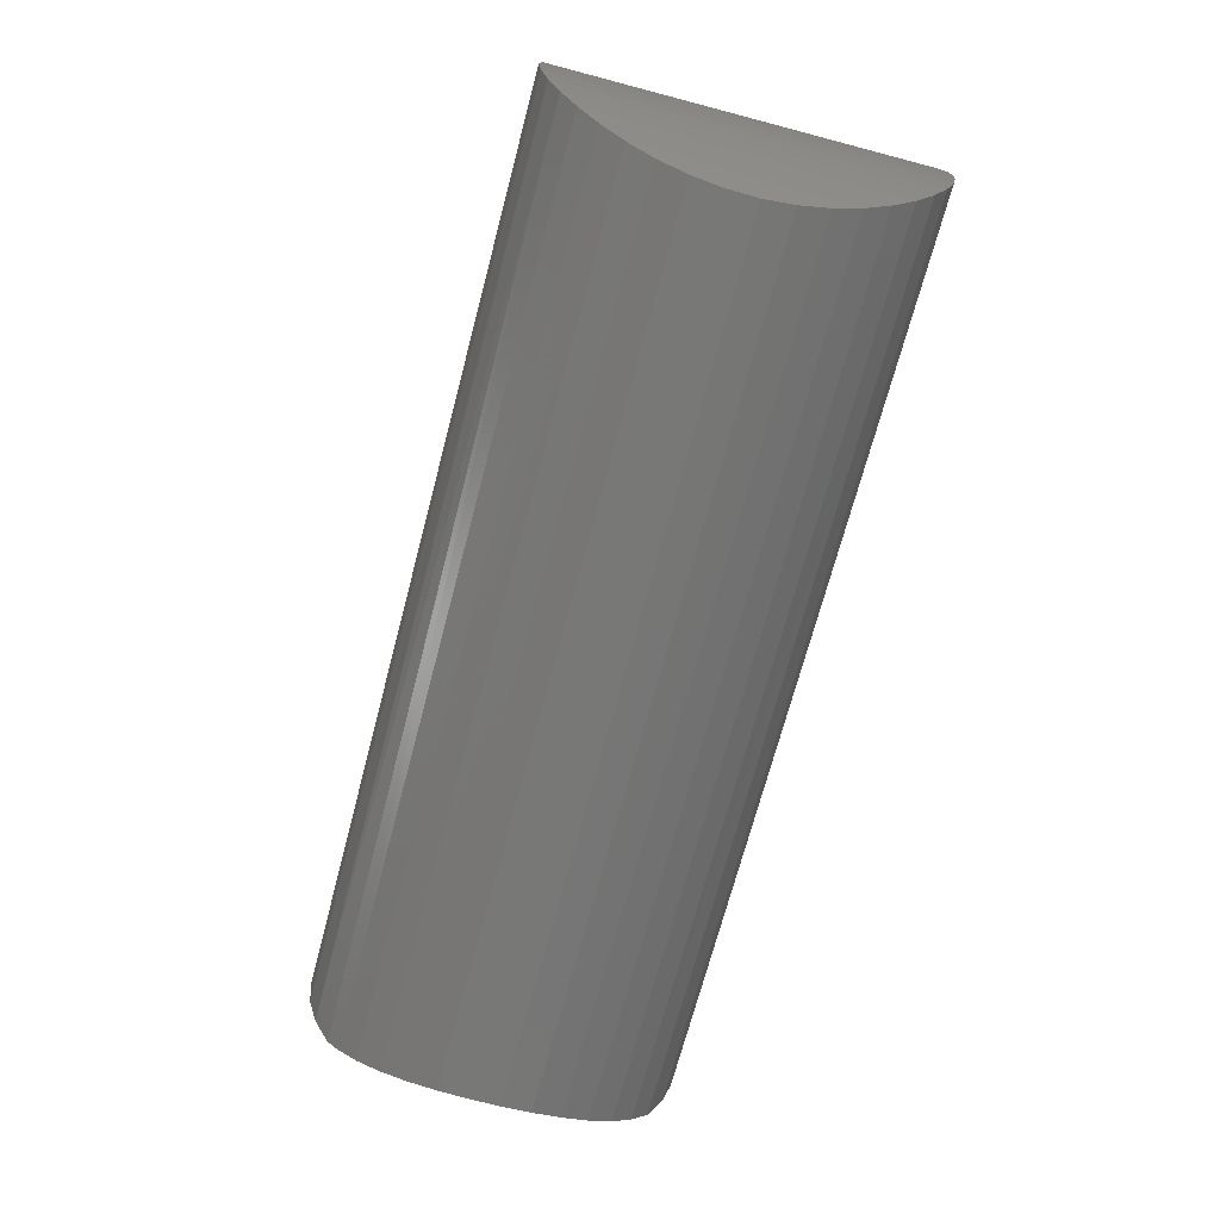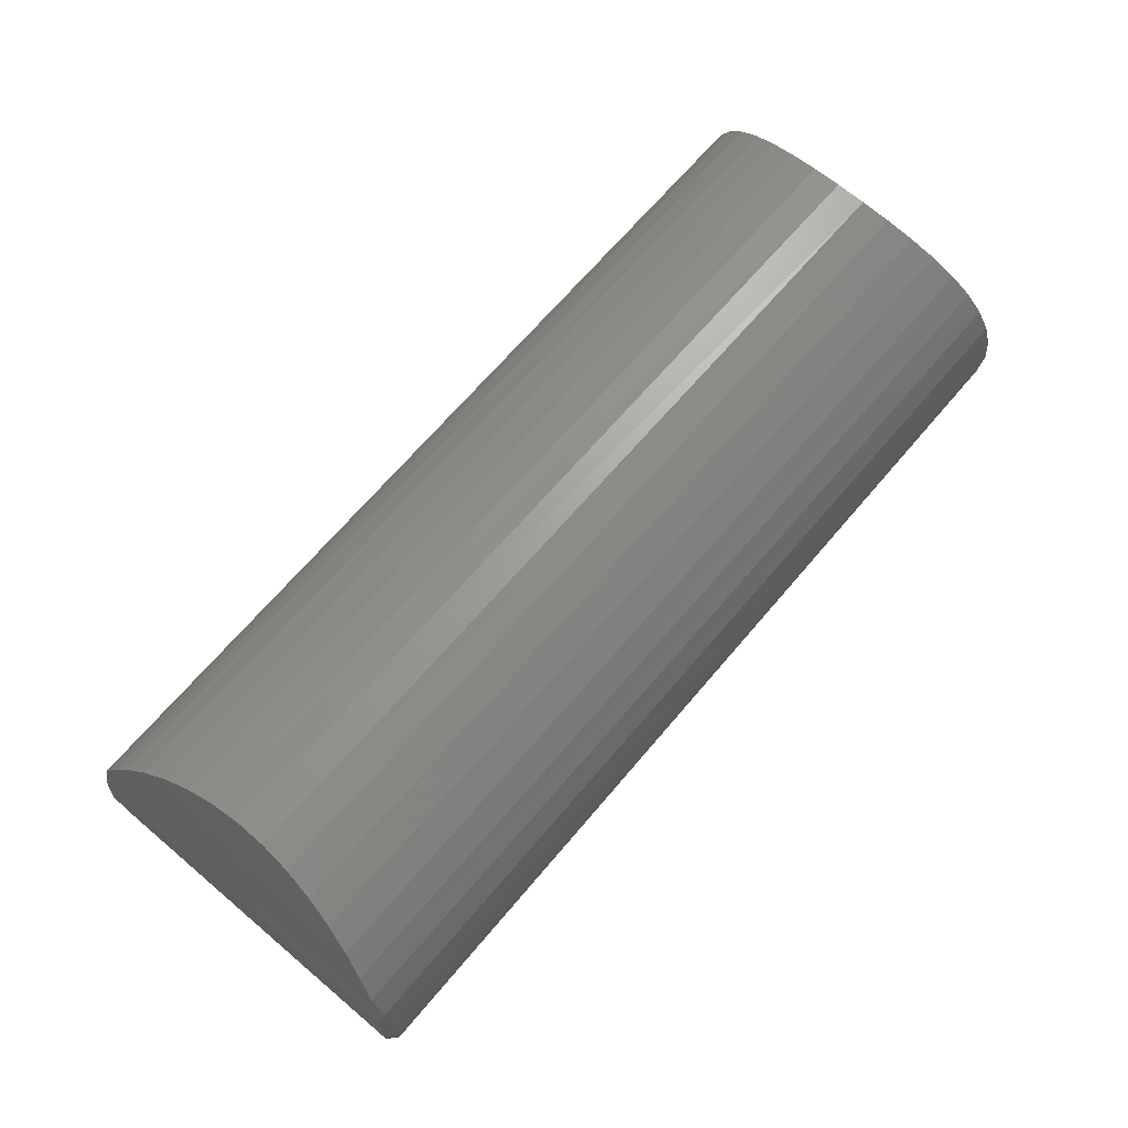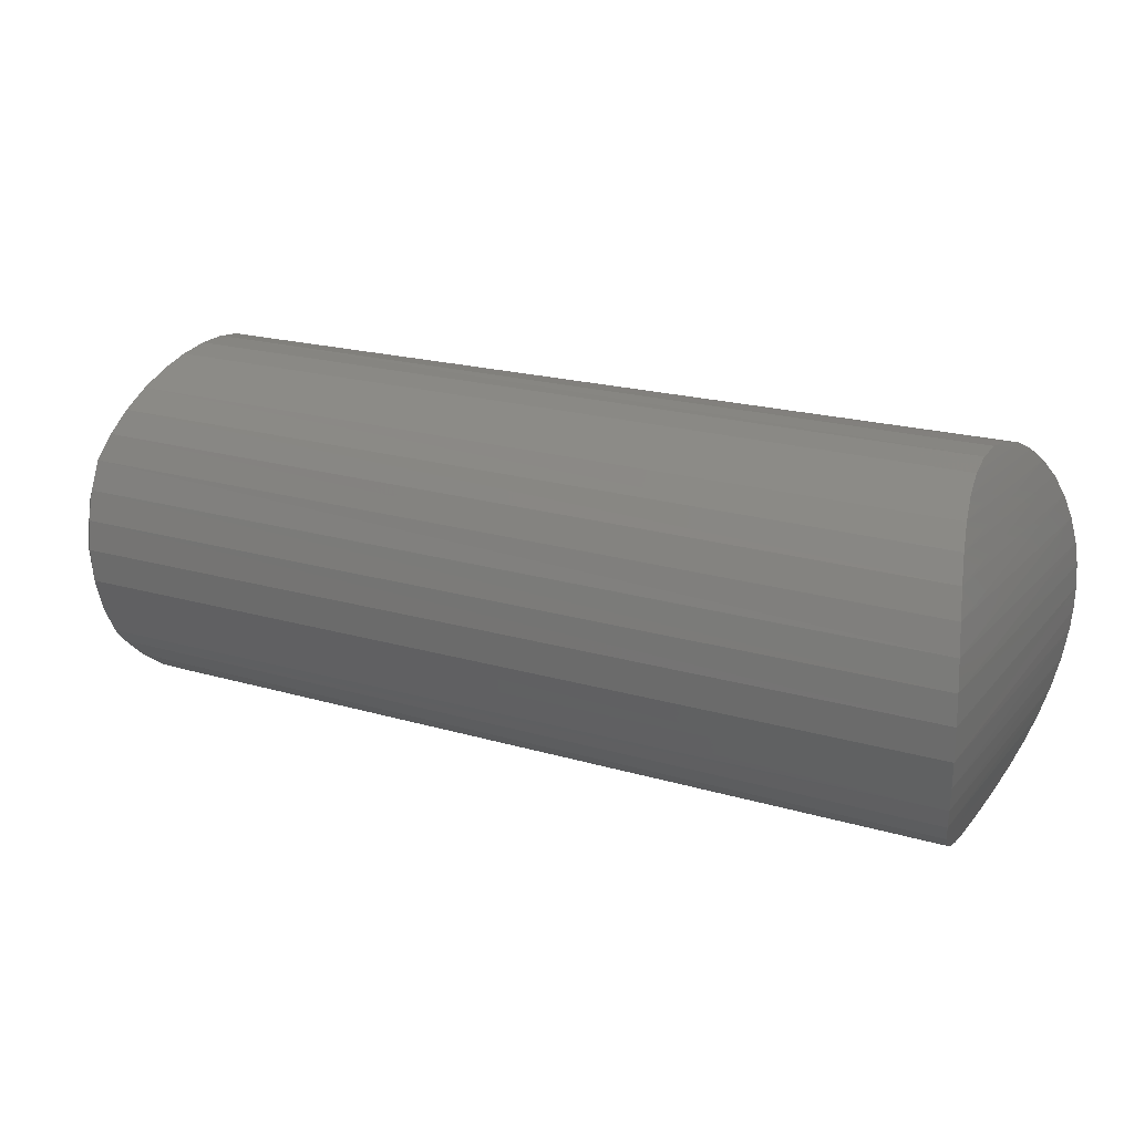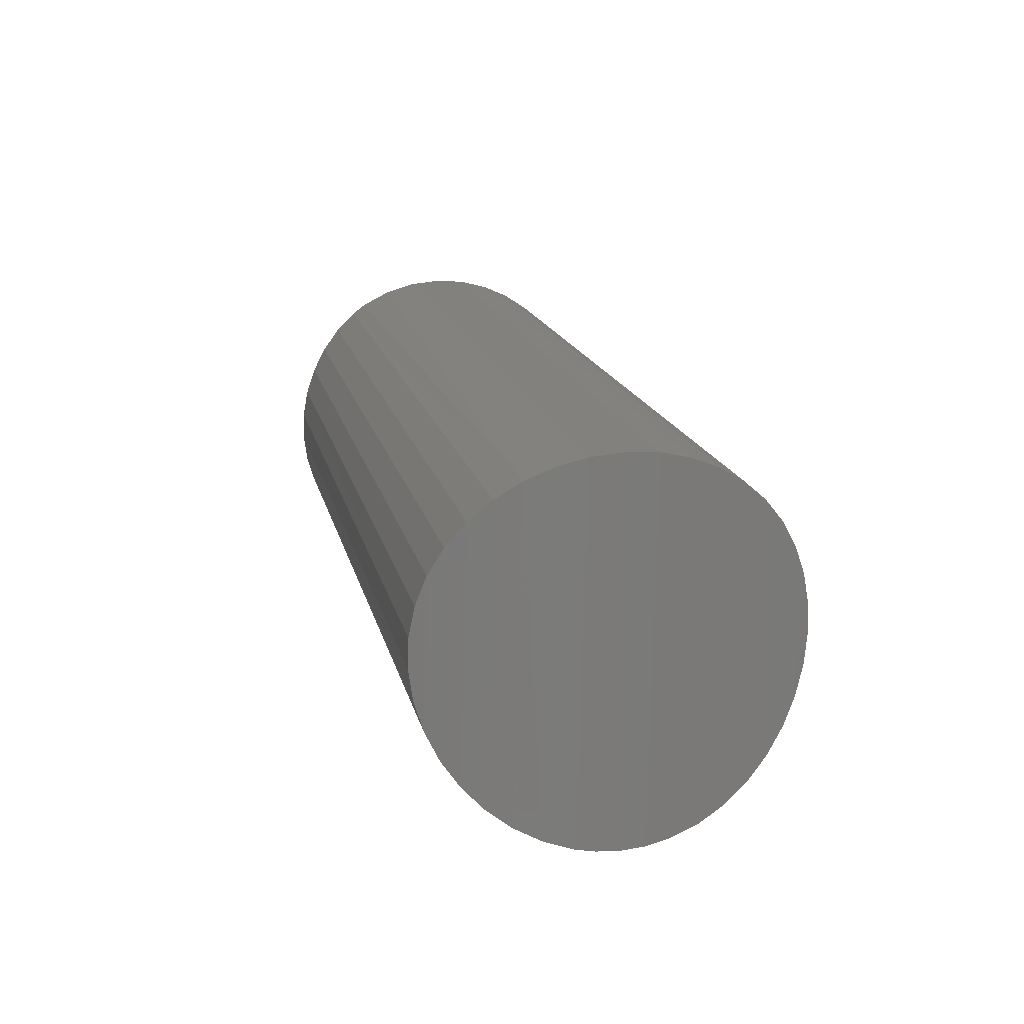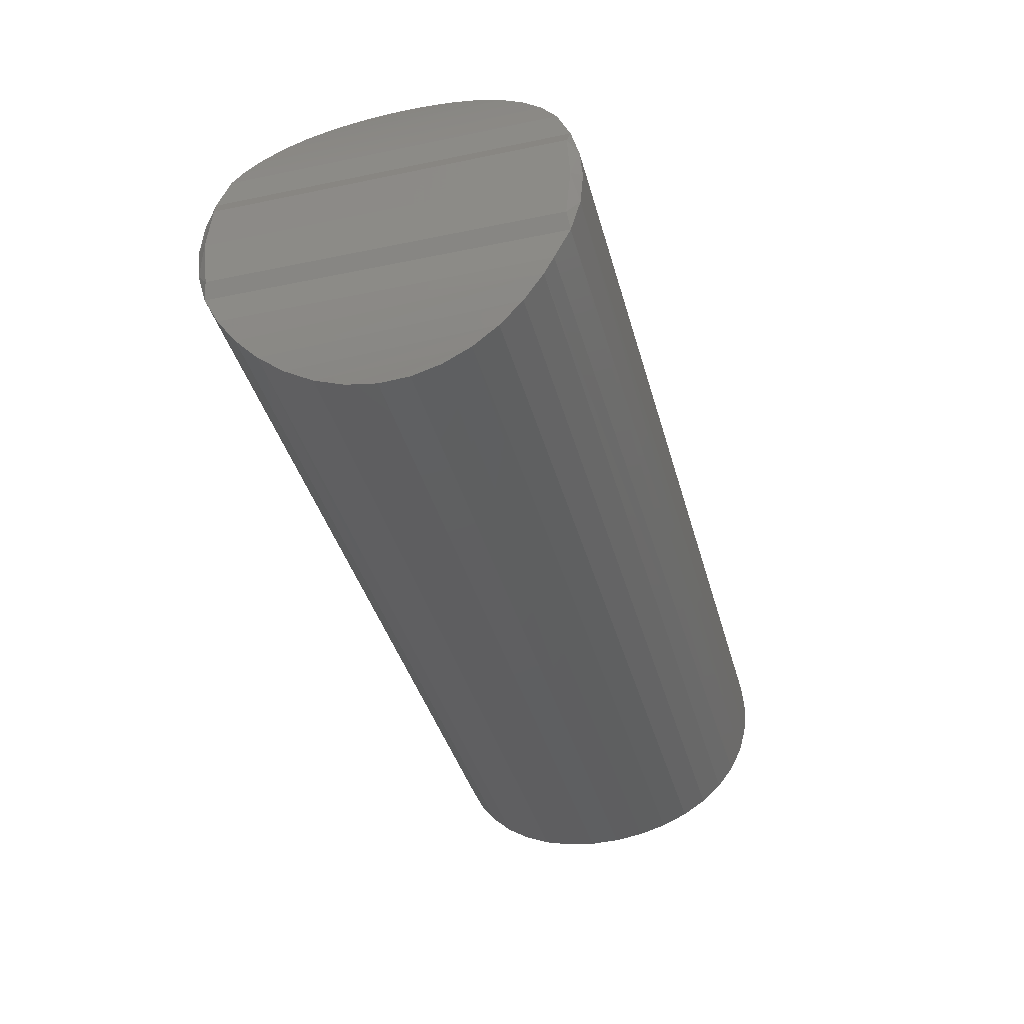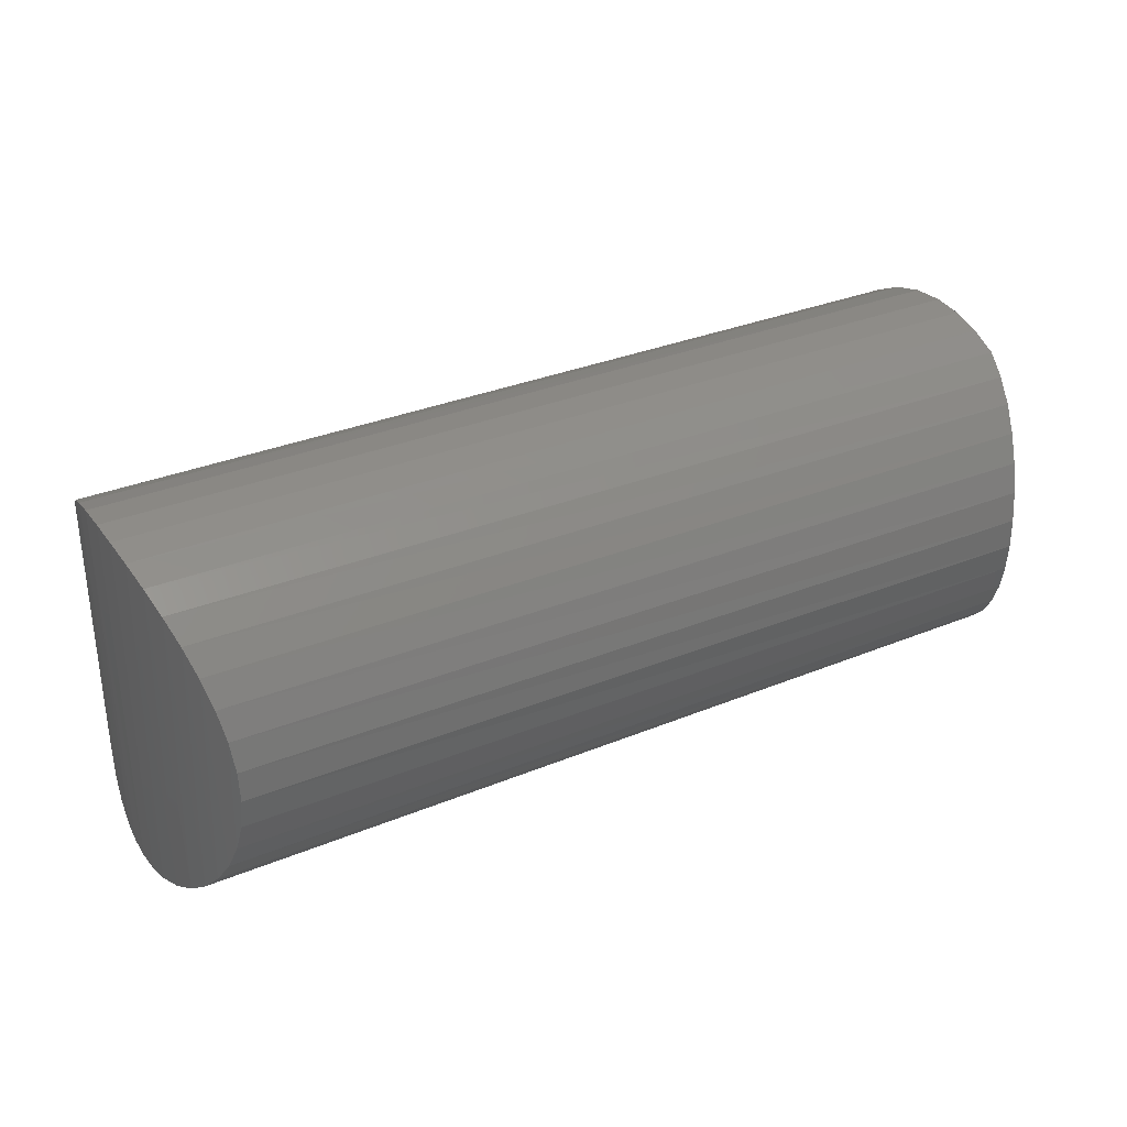
<metadata>
{"format":"stl","ext":"stl","renderer":"f3d","projection":"perspective","resolution":1024,"background":"white","views":[{"elev":-70.4,"azim":-104.8,"up":"+Z"},{"elev":68.0,"azim":130.3,"up":"+Z"},{"elev":20.3,"azim":-151.9,"up":"+Z"},{"elev":16.3,"azim":-102.2,"up":"+Y"},{"elev":-38.7,"azim":104.7,"up":"+Z"},{"elev":32.4,"azim":-29.8,"up":"+Y"}]}
</metadata>
<code>
# stl→obj: 85 verts, 166 faces
v -0.05001 -0.6961 -0.02307
v -0.05022 -0.6998 -0.02255
v -0.05067 -0.7035 -0.02144
v -0.05005 -0.6922 -0.02297
v -0.05086 -0.6849 -0.02096
v -0.05034 -0.6885 -0.02226
v -0.05129 -0.7069 -0.01976
v -0.05152 -0.6815 -0.0191
v -0.05202 -0.71 -0.01757
v -0.05227 -0.6786 -0.01674
v -0.05278 -0.7127 -0.01491
v -0.05302 -0.676 -0.01395
v -0.05349 -0.7149 -0.01184
v -0.05369 -0.674 -0.0108
v -0.05408 -0.7166 -0.008452
v -0.05423 -0.6724 -0.007338
v -0.05449 -0.7178 -0.004807
v -0.05457 -0.6714 -0.003729
v -0.05464 -0.7182 -0.002421
v -0.05453 -0.6713 0.004312
v -0.05458 -0.7182 0.003575
v -0.05433 -0.7177 0.006518
v -0.05415 -0.6722 0.00794
v -0.05381 -0.7164 0.01013
v -0.05357 -0.6737 0.01143
v -0.05313 -0.7146 0.01348
v -0.05285 -0.6757 0.01463
v -0.05235 -0.7123 0.01649
v -0.05205 -0.6782 0.01749
v -0.05153 -0.7095 0.01909
v -0.05124 -0.6811 0.01991
v -0.05076 -0.7064 0.0212
v -0.05051 -0.6843 0.02185
v -0.05012 -0.7029 0.0228
v -0.04993 -0.6879 0.02325
v -0.04968 -0.6993 0.02382
v -0.04949 -0.6955 0.02425
v -0.04958 -0.6916 0.02406
v -0.05468 -0.7184 0.0005757
v -0.05468 -0.6711 0.0005757
v 0.05855 -0.6961 0.02422
v 0.05878 -0.6998 0.0237
v 0.05926 -0.7035 0.02259
v 0.05859 -0.6922 0.02413
v 0.05945 -0.6849 0.02211
v 0.05891 -0.6885 0.02341
v 0.05992 -0.7069 0.02091
v 0.06016 -0.6815 0.02024
v 0.0607 -0.71 0.01871
v 0.06097 -0.6786 0.01789
v 0.06151 -0.7127 0.01606
v 0.06177 -0.6761 0.01514
v 0.06203 -0.7142 0.01412
v 0.0625 -0.6724 0.008392
v 0.0625 -0.7171 0.008392
v 0.0634 -0.7168 0.006261
v 0.0625 -0.674 0.01202
v 0.0625 -0.7155 0.01202
v 0.06373 -0.7172 -2.175e-17
v 0.06373 -0.6723 -2.175e-17
v 0.0634 -0.6727 0.006261
v 0.06343 -0.673 -0.006003
v 0.0625 -0.7168 -0.008076
v 0.0625 -0.6727 -0.008076
v 0.06209 -0.676 -0.01387
v 0.0618 -0.7126 -0.01502
v 0.06105 -0.7099 -0.01762
v 0.06133 -0.6785 -0.01668
v 0.06032 -0.7068 -0.01981
v 0.06059 -0.6815 -0.01905
v 0.0597 -0.7034 -0.02148
v 0.0625 -0.7148 -0.01202
v 0.0625 -0.6747 -0.01202
v 0.05992 -0.6848 -0.02091
v 0.05926 -0.6997 -0.02258
v 0.05905 -0.6959 -0.02308
v 0.0591 -0.6921 -0.02296
v 0.0594 -0.6883 -0.02223
v 0.06343 -0.7165 -0.006003
v 0.0625 -0.7181 0.00454
v 0.0625 -0.7184 0.0005757
v 0.0625 -0.6714 0.00454
v 0.0625 -0.6711 0.0005757
v 0.0625 -0.718 -0.003827
v 0.0625 -0.6715 -0.003827
f 1 2 3
f 1 3 4
f 3 5 4
f 5 6 4
f 5 3 7
f 5 7 8
f 8 7 9
f 8 9 10
f 10 9 11
f 10 11 12
f 12 11 13
f 12 13 14
f 14 13 15
f 14 15 16
f 16 15 17
f 16 17 18
f 18 17 19
f 20 21 22
f 20 22 23
f 23 22 24
f 23 24 25
f 25 24 26
f 25 26 27
f 27 26 28
f 27 28 29
f 29 28 30
f 29 30 31
f 31 30 32
f 31 32 33
f 33 32 34
f 33 34 35
f 35 34 36
f 36 37 35
f 35 37 38
f 39 21 20
f 39 20 40
f 39 40 18
f 39 18 19
f 41 42 43
f 41 43 44
f 43 45 44
f 45 46 44
f 45 43 47
f 45 47 48
f 48 47 49
f 48 49 50
f 50 49 51
f 50 51 52
f 52 51 53
f 54 55 56
f 57 52 53
f 57 53 58
f 57 58 55
f 57 55 54
f 59 60 56
f 56 60 61
f 56 61 54
f 62 63 64
f 65 66 67
f 65 67 68
f 68 67 69
f 68 69 70
f 70 69 71
f 72 66 65
f 72 65 73
f 72 73 64
f 72 64 63
f 74 70 71
f 74 71 75
f 74 75 76
f 74 76 77
f 74 77 78
f 60 59 62
f 62 59 79
f 62 79 63
f 80 55 22
f 22 55 24
f 58 53 26
f 58 26 24
f 58 24 55
f 39 81 21
f 21 81 80
f 21 80 22
f 26 53 28
f 28 53 51
f 28 51 30
f 30 51 49
f 30 49 32
f 32 49 47
f 32 47 34
f 34 47 43
f 34 43 36
f 36 43 42
f 36 42 37
f 37 42 41
f 37 41 38
f 38 41 44
f 38 44 35
f 35 44 46
f 35 46 33
f 33 46 45
f 33 45 31
f 31 45 48
f 31 48 29
f 29 48 50
f 29 50 27
f 27 50 52
f 27 52 25
f 25 52 57
f 25 57 23
f 23 57 54
f 23 54 20
f 20 54 82
f 20 82 40
f 40 82 83
f 81 19 84
f 81 39 19
f 14 65 12
f 40 83 18
f 18 83 85
f 18 85 16
f 16 85 64
f 16 64 14
f 14 64 73
f 14 73 65
f 12 65 10
f 10 65 68
f 10 68 8
f 8 68 70
f 8 70 5
f 5 70 74
f 5 74 6
f 6 74 78
f 6 78 4
f 4 78 77
f 4 77 1
f 1 77 76
f 1 76 2
f 2 76 75
f 2 75 3
f 3 75 71
f 3 71 7
f 7 71 69
f 7 69 9
f 9 69 67
f 9 67 11
f 11 67 66
f 11 66 13
f 13 66 72
f 13 72 15
f 15 72 63
f 15 63 17
f 17 63 84
f 17 84 19
f 81 84 59
f 84 79 59
f 84 63 79
f 62 85 60
f 85 83 60
f 62 64 85
f 83 82 60
f 82 61 60
f 82 54 61
f 59 56 81
f 56 80 81
f 55 80 56

</code>
